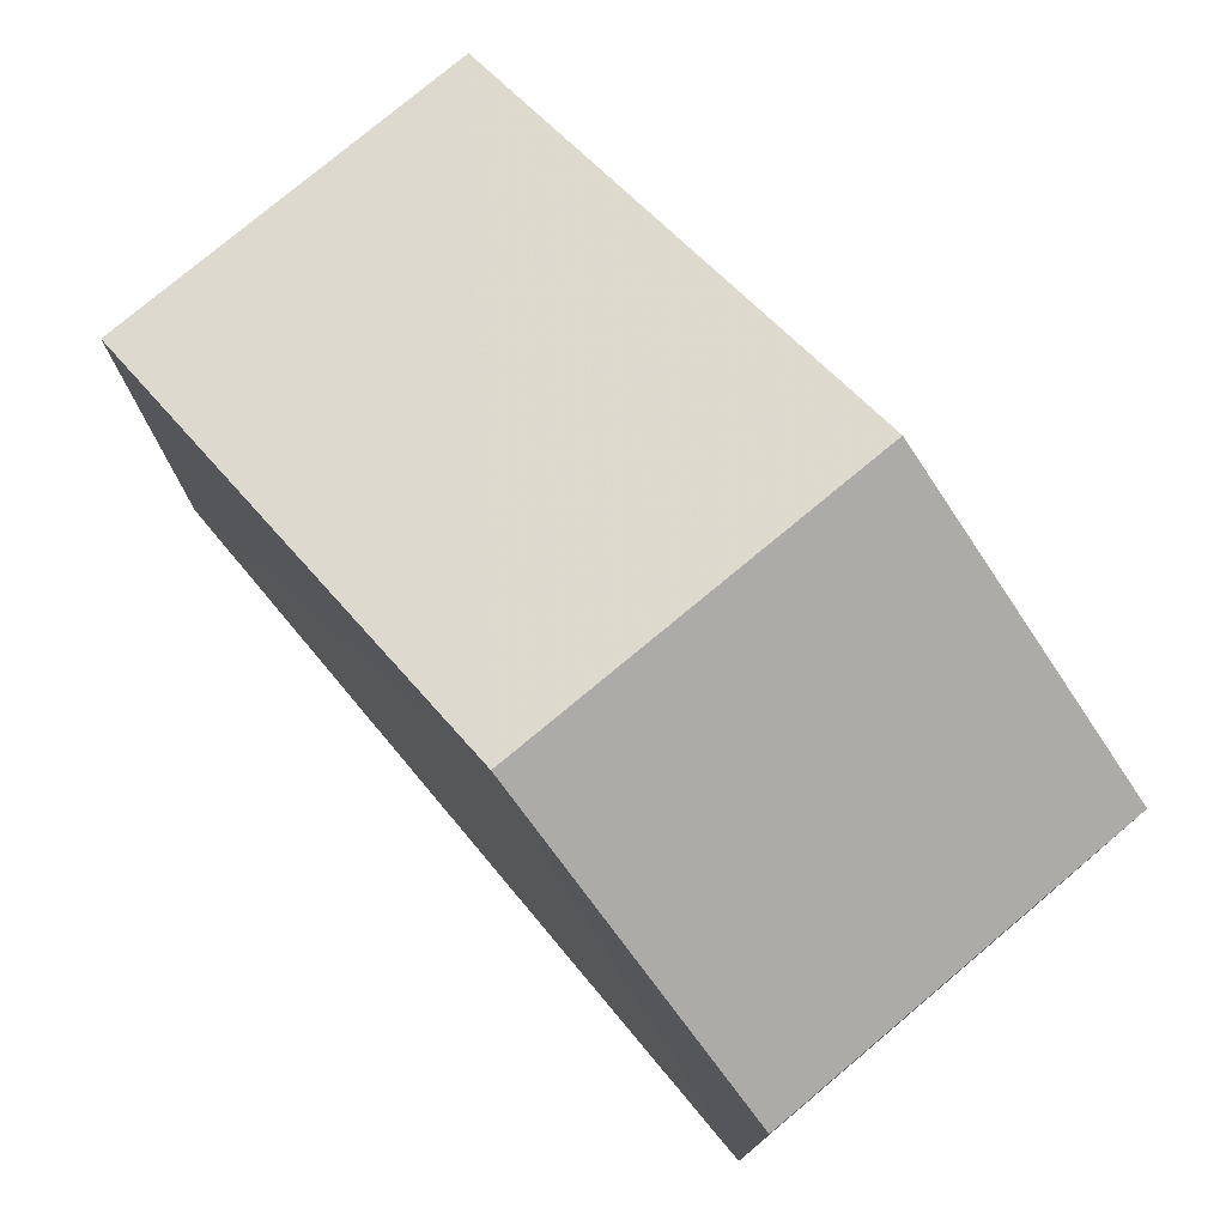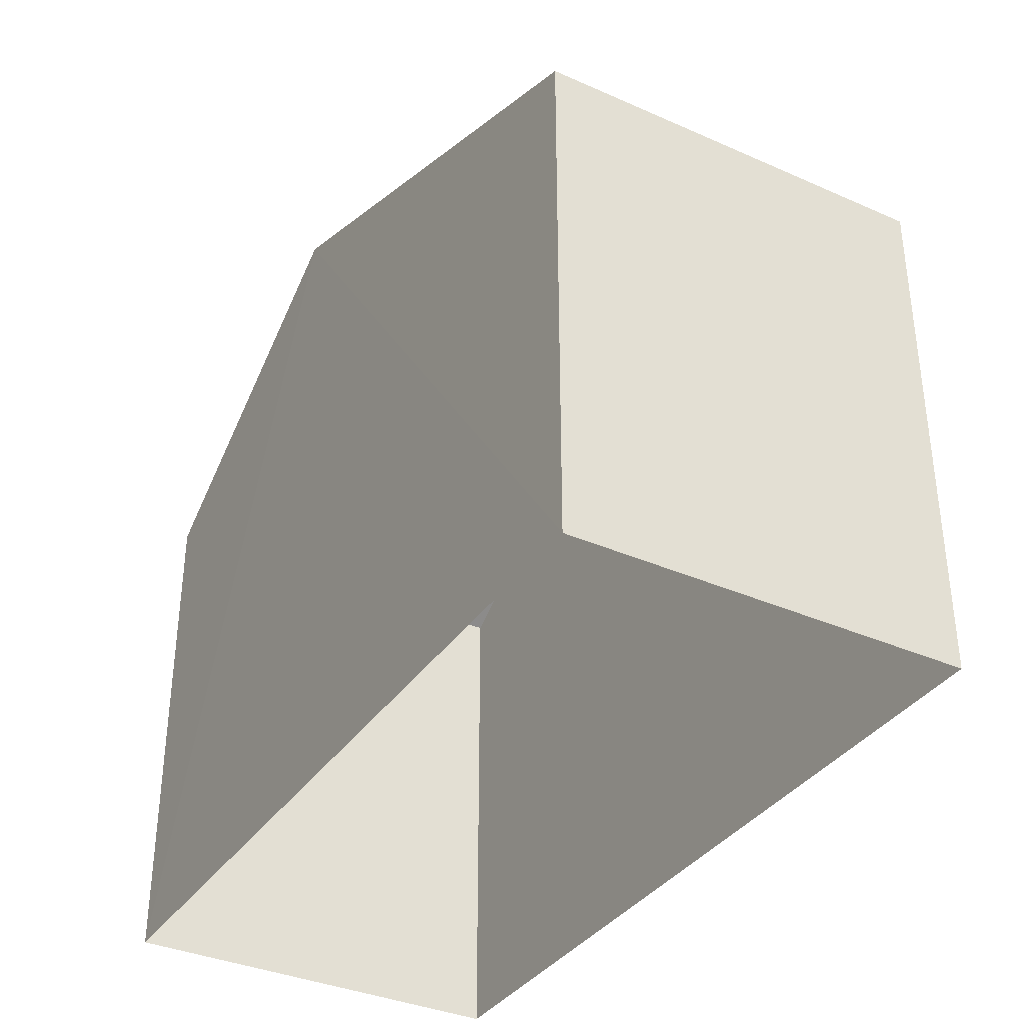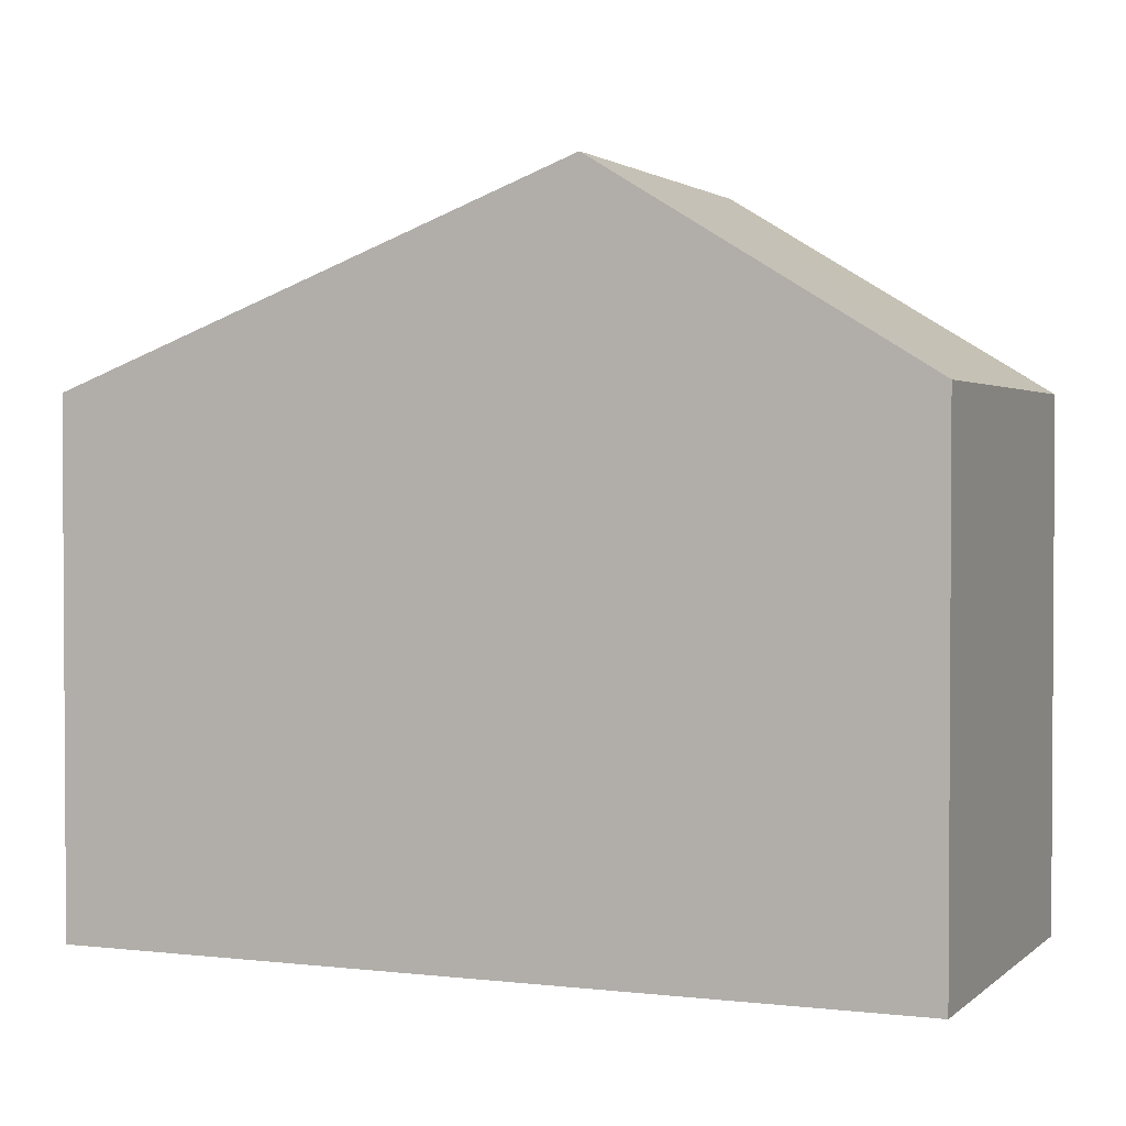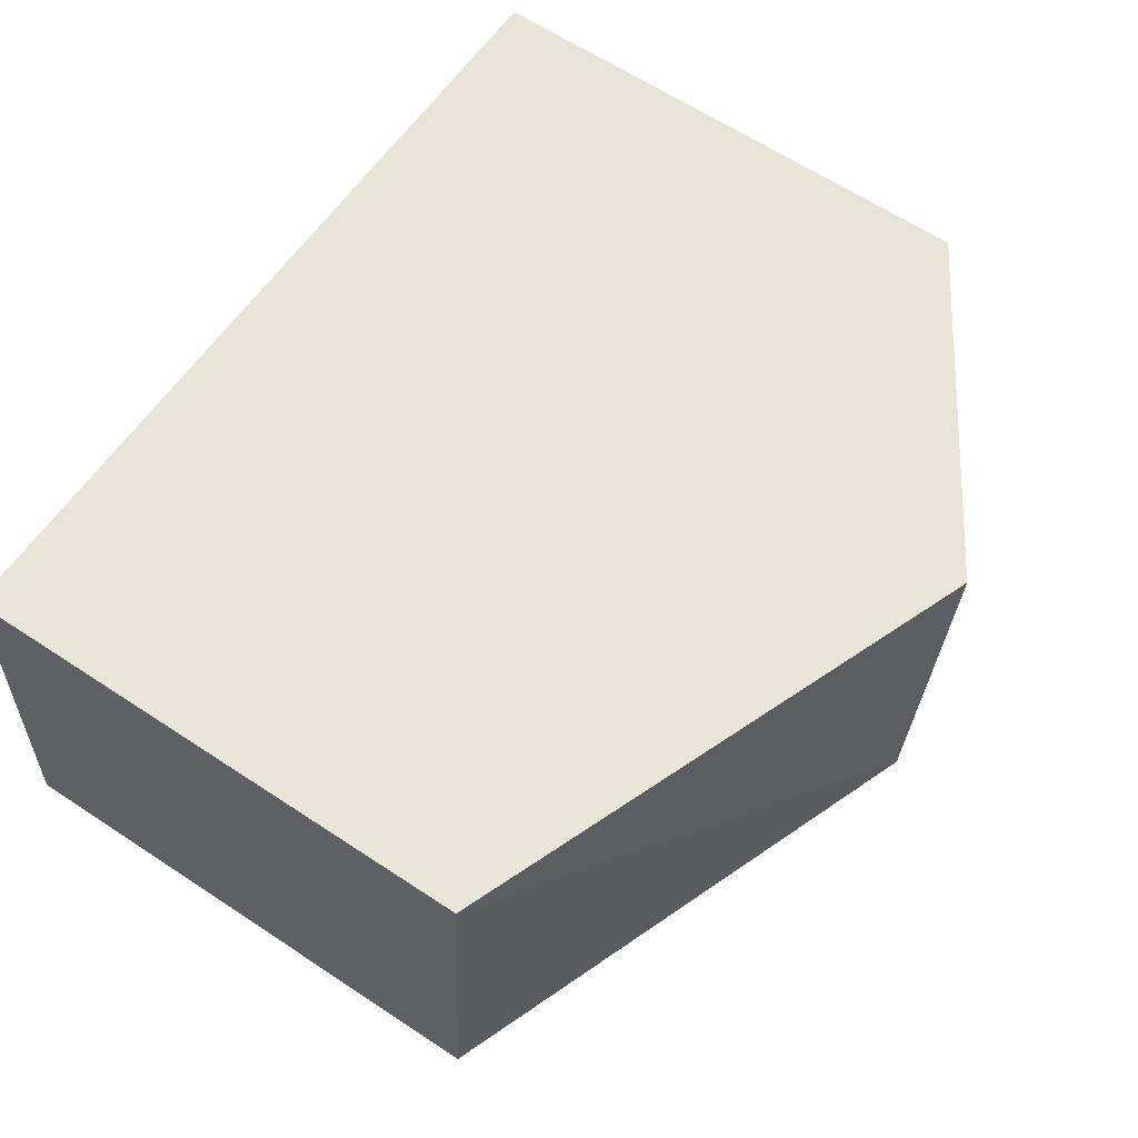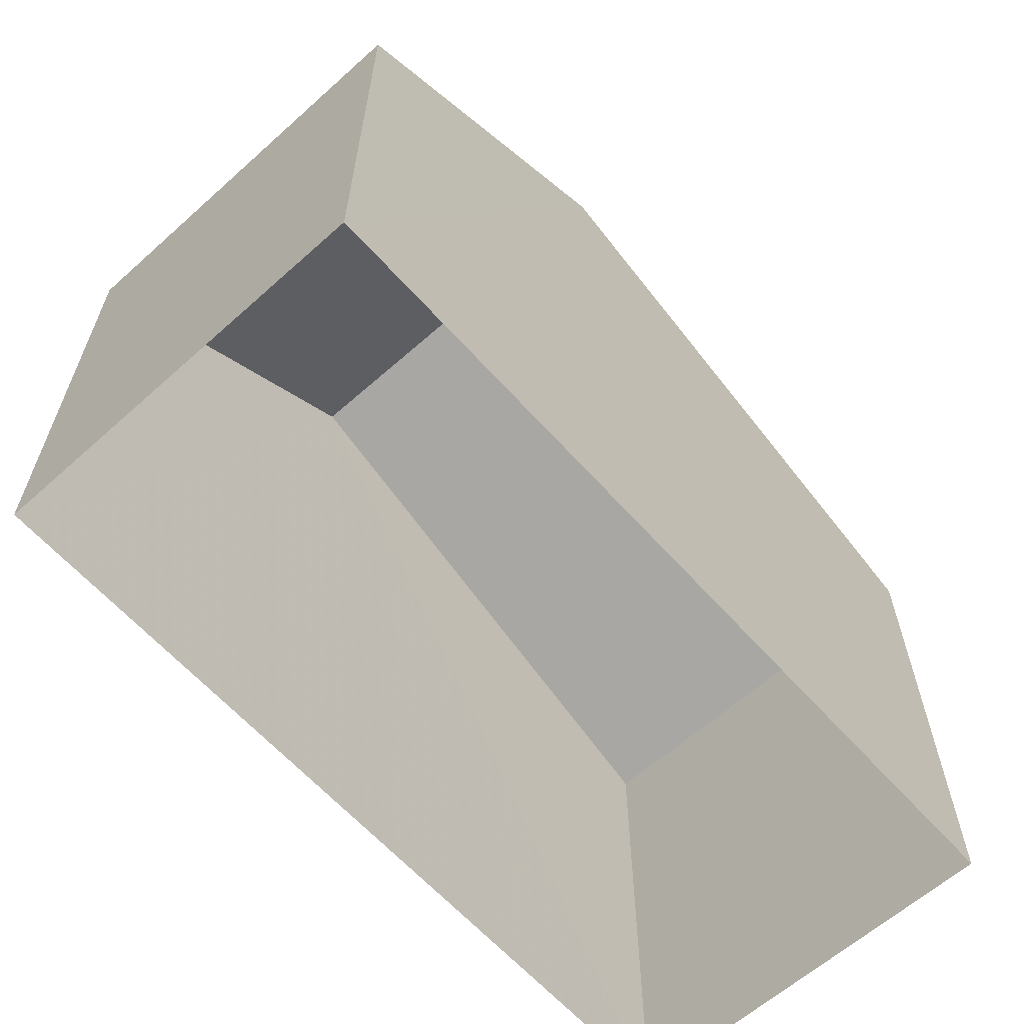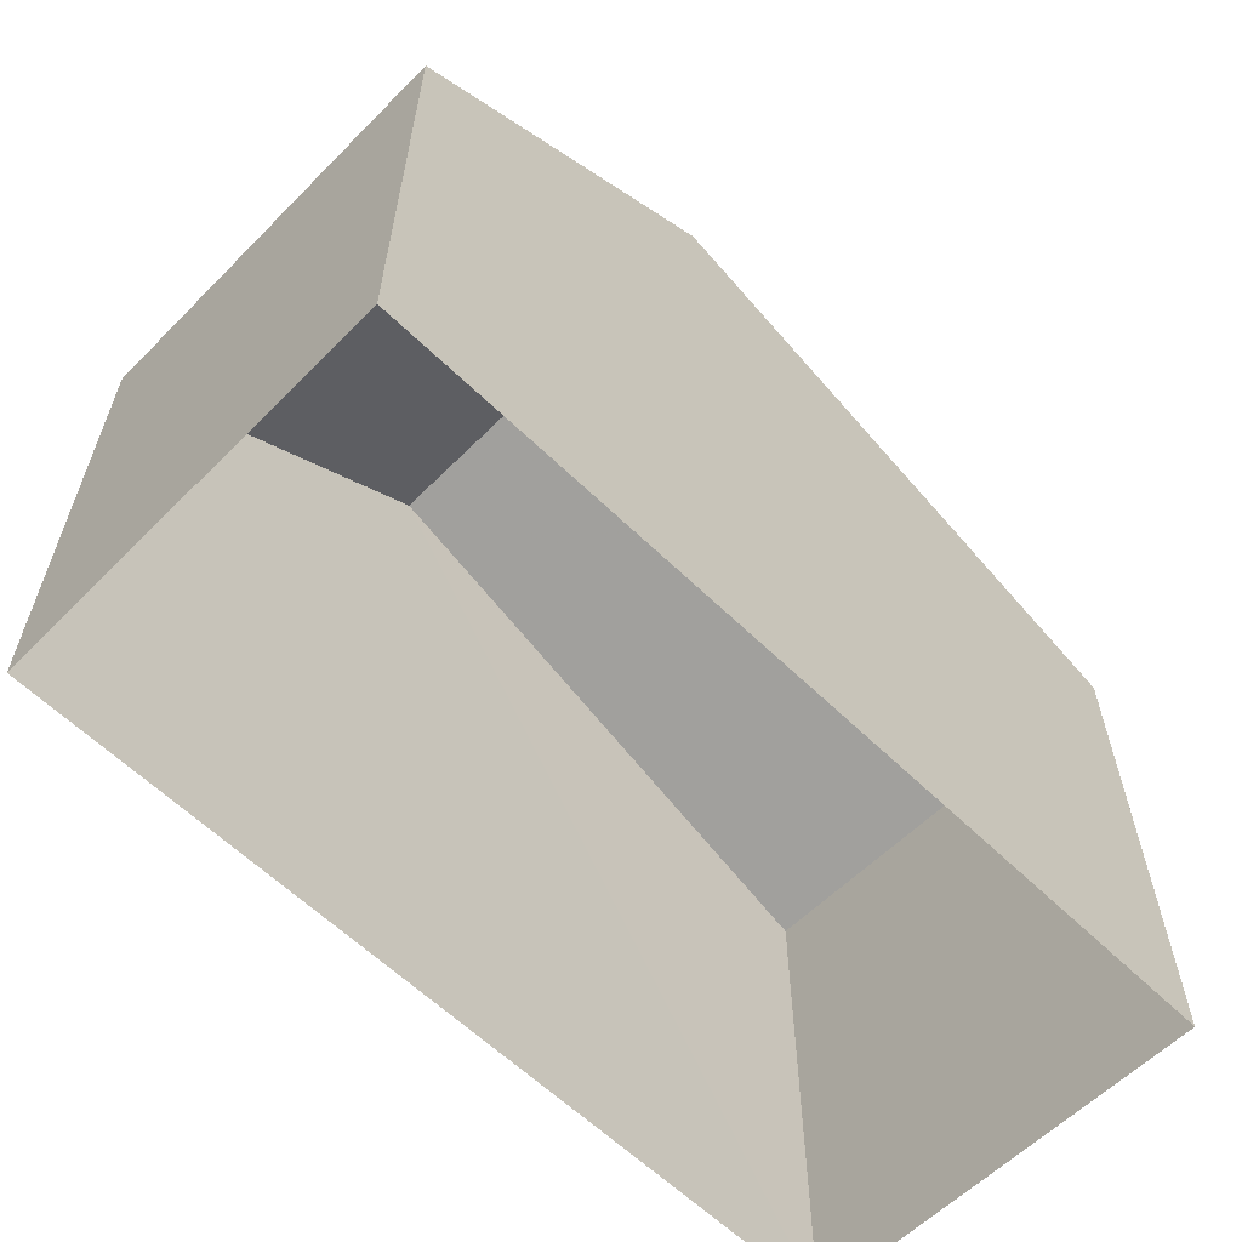
<metadata>
{"format":"obj","ext":"obj","renderer":"f3d","projection":"perspective","resolution":1024,"background":"white","views":[{"elev":76.3,"azim":46.1,"up":"+Z"},{"elev":-36.0,"azim":-123.8,"up":"+Z"},{"elev":2.0,"azim":18.6,"up":"+Z"},{"elev":64.0,"azim":-56.4,"up":"+Y"},{"elev":-62.8,"azim":127.9,"up":"+Z"},{"elev":-60.9,"azim":131.4,"up":"+Z"}]}
</metadata>
<code>
v -3.729e+05 -1.039e+05 29.25
v -3.729e+05 -1.039e+05 29.25
v -3.729e+05 -1.039e+05 29.25
v -3.729e+05 -1.039e+05 29.25
v -3.729e+05 -1.039e+05 35.59
v -3.729e+05 -1.039e+05 35.59
v -3.729e+05 -1.039e+05 38.02
v -3.729e+05 -1.039e+05 38.02
v -3.729e+05 -1.039e+05 35.59
v -3.729e+05 -1.039e+05 35.59
f 1 2 3
f 1 4 2
f 5 6 7
f 8 5 7
f 9 10 8
f 7 9 8
f 10 2 4
f 10 9 2
f 6 1 3
f 6 5 1
f 6 3 7
f 3 2 7
f 2 9 7
f 10 4 8
f 4 1 8
f 1 5 8

</code>
